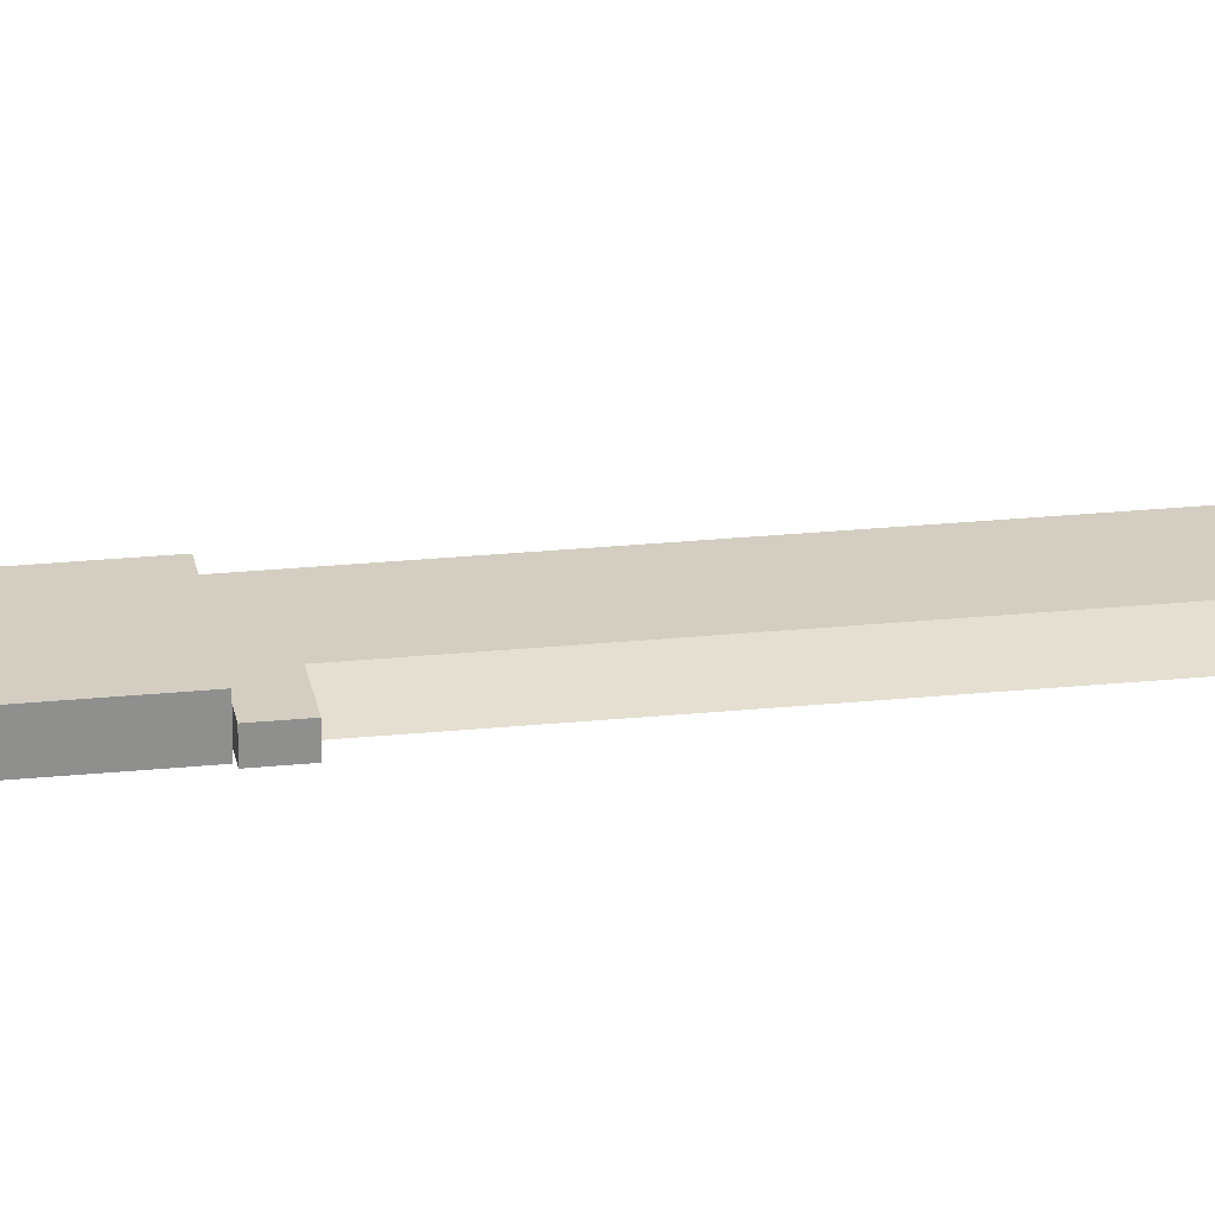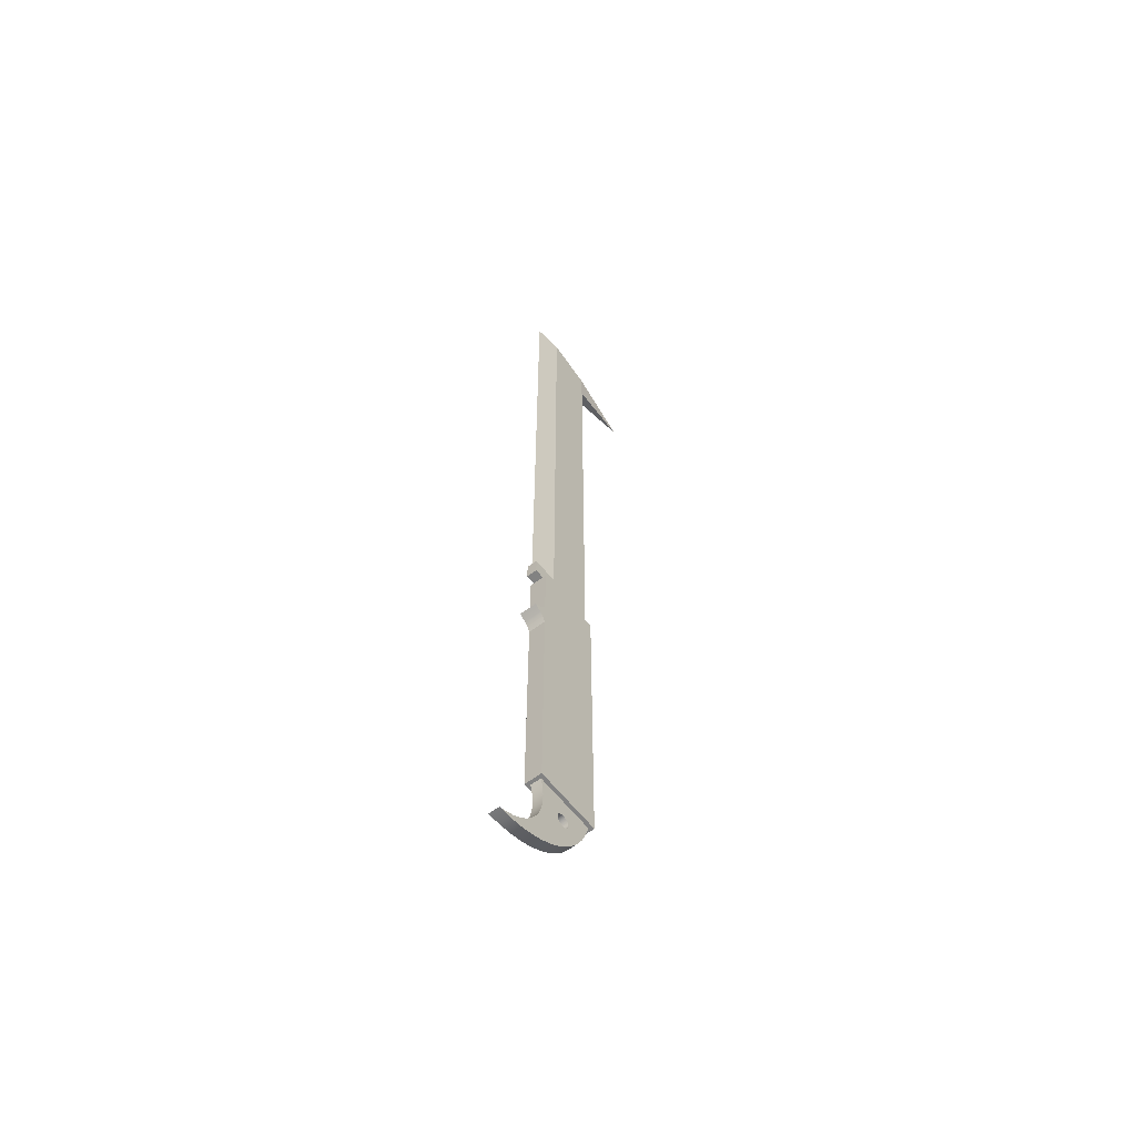
<metadata>
{"format":"obj","ext":"obj","renderer":"f3d","projection":"perspective","resolution":1024,"background":"white","views":[{"elev":25.1,"azim":80.7,"up":"+Z"},{"elev":-60.7,"azim":127.6,"up":"+Y"}]}
</metadata>
<code>
v -0.04911 0.7253 0.005252
v -0.000973 0.7374 -0.005252
v -0.04911 0.7253 -0.005252
v -0.000973 0.7374 0.005252
v -0.04911 0.6903 -0.005252
v -0.000973 0.1827 0.005252
v -0.04911 0.1651 -0.005252
v -0.04911 0.6903 0.005252
v -0.000973 0.1827 -0.005252
v -0.04911 0.1651 0.005252
v 0.02529 0.1827 0.005252
v 0.01216 0.1651 -0.005252
v 0.01216 0.1651 0.005252
v 0.02529 0.1827 -0.005252
v -0.04911 -0.15 -0.005252
v 0.01216 -0.15 0.005252
v 0.02529 0.1651 0.005252
v 0.02529 0.1651 -0.005252
v 0.01216 -0.15 -0.005252
v -0.04911 -0.15 0.005252
v 0.01216 0.1126 0.005252
v 0.01216 0.07762 0.005252
v 0.01216 0.1126 -0.005252
v -0.04575 -0.1622 -0.005252
v -0.04575 -0.1622 0.005252
v 0.01216 0.07762 -0.005252
v -0.04104 -0.174 -0.005252
v 0.01248 0.1091 0.005252
v 0.01248 0.08117 0.005252
v 0.009996 -0.1591 0.005252
v -0.04104 -0.174 0.005252
v 0.01248 0.08117 -0.005252
v -0.01989 -0.1696 -0.005252
v 0.01248 0.1091 -0.005252
v 0.009996 -0.1591 -0.005252
v -0.009387 -0.1757 0.005252
v -0.01989 -0.1696 0.005252
v -0.0182 -0.1689 -0.005252
v -0.02134 -0.1707 -0.005252
v 0.01288 0.1073 0.005252
v 0.01288 0.08292 0.005252
v 0.01288 0.08292 -0.005252
v 0.009056 -0.1685 0.005252
v -0.009387 -0.1757 -0.005252
v -0.009626 -0.1739 0.005252
v 0.000164 -0.2214 0.005252
v -0.03503 -0.1852 -0.005252
v -0.02134 -0.1707 0.005252
v -0.0182 -0.1689 0.005252
v -0.01639 -0.1687 -0.005252
v 0.01288 0.1073 -0.005252
v 0.009056 -0.1685 -0.005252
v -0.009626 -0.1739 -0.005252
v 0.000164 -0.2214 -0.005252
v -0.01033 -0.1722 0.005252
v -0.009626 -0.1775 0.005252
v -0.03503 -0.1852 0.005252
v -0.01639 -0.1687 0.005252
v -0.01458 -0.1689 -0.005252
v -0.02245 -0.1722 -0.005252
v 0.01343 0.1056 0.005252
v 0.01343 0.08461 0.005252
v 0.01343 0.08461 -0.005252
v 0.009355 -0.1779 0.005252
v -0.01033 -0.1722 -0.005252
v -0.009626 -0.1775 -0.005252
v -0.01144 -0.1707 0.005252
v -0.0101 -0.2139 0.005252
v -0.02781 -0.1957 -0.005252
v -0.02245 -0.1722 0.005252
v -0.01458 -0.1689 0.005252
v -0.01289 -0.1696 -0.005252
v -0.02315 -0.1739 -0.005252
v 0.01343 0.1056 -0.005252
v 0.009355 -0.1779 -0.005252
v 0.0112 -0.2277 0.005252
v -0.01144 -0.1707 -0.005252
v -0.0101 -0.2139 -0.005252
v -0.01289 -0.1696 0.005252
v -0.01033 -0.1792 0.005252
v -0.01033 -0.1792 -0.005252
v -0.02781 -0.1957 0.005252
v -0.02315 -0.1739 0.005252
v 0.01413 0.104 0.005252
v 0.01413 0.08626 0.005252
v 0.01413 0.08626 -0.005252
v 0.01089 -0.1872 0.005252
v 0.0112 -0.2277 -0.005252
v -0.01144 -0.1806 0.005252
v -0.01947 -0.2053 -0.005252
v -0.02339 -0.1757 -0.005252
v -0.02339 -0.1757 0.005252
v 0.01413 0.104 -0.005252
v 0.01089 -0.1872 -0.005252
v 0.01362 -0.1962 0.005252
v -0.01144 -0.1806 -0.005252
v -0.01289 -0.1818 0.005252
v -0.01947 -0.2053 0.005252
v -0.02315 -0.1775 -0.005252
v 0.01498 0.1024 0.005252
v 0.01498 0.08783 0.005252
v 0.01498 0.08783 -0.005252
v 0.01362 -0.1962 -0.005252
v 0.02288 -0.2328 0.005252
v -0.01289 -0.1818 -0.005252
v -0.0182 -0.1825 -0.005252
v -0.01458 -0.1825 0.005252
v -0.02315 -0.1775 0.005252
v -0.02245 -0.1792 -0.005252
v 0.01498 0.1024 -0.005252
v 0.02288 -0.2328 -0.005252
v 0.01752 -0.2048 0.005252
v -0.01458 -0.1825 -0.005252
v -0.0182 -0.1825 0.005252
v -0.01989 -0.1818 -0.005252
v -0.01639 -0.1827 -0.005252
v -0.01639 -0.1827 0.005252
v -0.02245 -0.1792 0.005252
v -0.02134 -0.1806 -0.005252
v 0.01597 0.1009 0.005252
v 0.01597 0.08932 0.005252
v 0.01597 0.08932 -0.005252
v 0.01752 -0.2048 -0.005252
v 0.03505 -0.2365 0.005252
v 0.02251 -0.2128 0.005252
v -0.01989 -0.1818 0.005252
v -0.02134 -0.1806 0.005252
v 0.01597 0.1009 -0.005252
v 0.02251 -0.2128 -0.005252
v 0.03505 -0.2365 -0.005252
v 0.0285 -0.2201 0.005252
v 0.01709 0.09954 0.005252
v 0.01709 0.09071 0.005252
v 0.01709 0.09071 -0.005252
v 0.0285 -0.2201 -0.005252
v 0.04755 -0.2388 0.005252
v 0.0354 -0.2265 0.005252
v 0.01709 0.09954 -0.005252
v 0.0354 -0.2265 -0.005252
v 0.04755 -0.2388 -0.005252
v 0.01833 0.09825 0.005252
v 0.01833 0.092 0.005252
v 0.01833 0.092 -0.005252
v 0.06024 -0.2397 -0.005252
v 0.04307 -0.232 0.005252
v 0.01833 0.09825 -0.005252
v 0.04307 -0.232 -0.005252
v 0.06024 -0.2397 0.005252
v 0.0514 -0.2364 -0.005252
v 0.0514 -0.2364 0.005252
v 0.01967 0.09708 -0.005252
v 0.01967 0.09317 0.005252
v 0.01967 0.09708 0.005252
v 0.01967 0.09317 -0.005252
v 0.02112 0.09604 -0.005252
v 0.02112 0.09421 0.005252
v 0.02112 0.09604 0.005252
v 0.02112 0.09421 -0.005252
v 0.02266 0.09513 -0.005252
v 0.02266 0.09513 0.005252
v -0.000973 0.7374 0.005252
v -0.000973 0.1827 -0.005252
v -0.000973 0.1827 0.005252
v -0.000973 0.7374 -0.005252
v 0.02529 0.1827 -0
v 0.02529 0.7439 -0
v -0.04911 0.7253 -0.005252
v -0.04911 0.6903 0.005252
v -0.04911 0.6903 -0.005252
v -0.04911 0.7253 0.005252
v -0.1191 0.7078 -0
v 0.01216 0.1651 0.005252
v -0.04911 0.1651 -0.005252
v 0.01216 0.1651 -0.005252
v -0.04911 0.1651 0.005252
v 0.01566 0.1651 -0.008753
v 0.01216 -0.15 -0.005252
v 0.01566 0.1651 0.008753
v -0.05262 0.1651 0.008753
v -0.04911 -0.15 0.005252
v -0.05262 0.1651 -0.008753
v -0.04911 -0.15 -0.005252
v 0.01216 -0.15 0.005252
v 0.01566 0.1082 0.008753
v -0.05262 -0.15 -0.008753
v 0.01566 -0.15 0.008753
v -0.05262 -0.15 0.008753
v 0.01566 0.1082 -0.008753
v 0.01566 0.08203 0.008753
v 0.01566 -0.15 -0.008753
v 0.01869 0.1032 -0.008753
v 0.01869 0.08708 0.008753
v 0.01566 0.08203 -0.008753
v 0.01869 0.1032 0.008753
v 0.0203 0.1012 -0.008753
v 0.01869 0.08708 -0.008753
v 0.0203 0.08901 0.008753
v 0.0203 0.1012 0.008753
v 0.0203 0.08901 -0.008753
v 0.02219 0.09958 0.008753
v 0.02219 0.09958 -0.008753
v 0.02219 0.09067 -0.008753
v 0.02219 0.09067 0.008753
v 0.02918 0.09513 0.008753
v 0.02918 0.09513 -0.008753
g mesh1_mesh1-geometry
f 1 2 3
f 2 1 4
f 3 2 1
f 4 1 2
f 2 5 3
f 3 5 2
f 5 1 3
f 3 1 5
f 4 1 6
f 6 1 4
f 6 2 4
f 4 2 6
f 5 2 7
f 7 2 5
f 1 5 8
f 8 5 1
f 8 6 1
f 1 6 8
f 2 6 9
f 9 6 2
f 7 2 9
f 9 2 7
f 7 8 5
f 5 8 7
f 10 6 8
f 8 6 10
f 11 9 6
f 6 9 11
f 7 9 12
f 12 9 7
f 8 7 10
f 10 7 8
f 6 10 13
f 13 10 6
f 9 11 14
f 14 11 9
f 6 13 11
f 11 13 6
f 12 9 14
f 14 9 12
f 12 10 7
f 7 10 12
f 12 15 7
f 7 15 12
f 15 10 7
f 7 10 15
f 10 12 13
f 13 12 10
f 10 16 13
f 13 16 10
f 17 14 11
f 11 14 17
f 11 13 17
f 17 13 11
f 12 14 18
f 18 14 12
f 15 12 19
f 19 12 15
f 10 15 20
f 20 15 10
f 21 12 13
f 13 12 21
f 12 17 13
f 13 17 12
f 16 10 20
f 20 10 16
f 13 16 22
f 22 16 13
f 14 17 18
f 18 17 14
f 17 12 18
f 18 12 17
f 19 12 23
f 23 12 19
f 19 20 15
f 15 20 19
f 19 24 15
f 15 24 19
f 24 20 15
f 15 20 24
f 12 21 23
f 23 21 12
f 13 22 21
f 21 22 13
f 20 19 16
f 16 19 20
f 25 16 20
f 20 16 25
f 16 26 22
f 22 26 16
f 19 23 26
f 26 23 19
f 24 19 27
f 27 19 24
f 20 24 25
f 25 24 20
f 28 23 21
f 21 23 28
f 29 21 22
f 22 21 29
f 30 19 16
f 16 19 30
f 26 16 19
f 19 16 26
f 16 25 31
f 31 25 16
f 32 22 26
f 26 22 32
f 27 19 33
f 33 19 27
f 27 25 24
f 24 25 27
f 23 28 34
f 34 28 23
f 21 29 28
f 28 29 21
f 22 32 29
f 29 32 22
f 19 30 35
f 35 30 19
f 16 36 30
f 30 36 16
f 25 27 31
f 31 27 25
f 16 31 37
f 37 31 16
f 33 19 38
f 38 19 33
f 27 33 39
f 39 33 27
f 40 34 28
f 28 34 40
f 28 29 41
f 41 29 28
f 42 29 32
f 32 29 42
f 43 35 30
f 30 35 43
f 44 19 35
f 35 19 44
f 16 45 36
f 36 45 16
f 30 36 46
f 46 36 30
f 47 31 27
f 27 31 47
f 37 31 48
f 48 31 37
f 16 37 49
f 49 37 16
f 38 19 50
f 50 19 38
f 49 33 38
f 38 33 49
f 37 39 33
f 33 39 37
f 27 39 47
f 47 39 27
f 34 40 51
f 51 40 34
f 28 41 40
f 40 41 28
f 29 42 41
f 41 42 29
f 35 43 52
f 52 43 35
f 30 46 43
f 43 46 30
f 53 19 44
f 44 19 53
f 44 35 54
f 54 35 44
f 16 55 45
f 45 55 16
f 45 44 36
f 36 44 45
f 56 46 36
f 36 46 56
f 31 47 57
f 57 47 31
f 48 31 57
f 57 31 48
f 39 37 48
f 48 37 39
f 33 49 37
f 37 49 33
f 16 49 58
f 58 49 16
f 50 19 59
f 59 19 50
f 50 49 38
f 38 49 50
f 47 39 60
f 60 39 47
f 61 51 40
f 40 51 61
f 40 41 62
f 62 41 40
f 63 41 42
f 42 41 63
f 64 52 43
f 43 52 64
f 54 35 52
f 52 35 54
f 46 64 43
f 43 64 46
f 65 19 53
f 53 19 65
f 44 45 53
f 53 45 44
f 54 66 44
f 44 66 54
f 16 67 55
f 55 67 16
f 55 53 45
f 45 53 55
f 66 36 44
f 44 36 66
f 56 68 46
f 46 68 56
f 36 66 56
f 56 66 36
f 69 57 47
f 47 57 69
f 48 57 70
f 70 57 48
f 70 39 48
f 48 39 70
f 49 50 58
f 58 50 49
f 16 58 71
f 71 58 16
f 59 19 72
f 72 19 59
f 71 50 59
f 59 50 71
f 39 70 60
f 60 70 39
f 47 60 73
f 73 60 47
f 51 61 74
f 74 61 51
f 40 62 61
f 61 62 40
f 41 63 62
f 62 63 41
f 52 64 75
f 75 64 52
f 75 54 52
f 52 54 75
f 64 46 76
f 76 46 64
f 77 19 65
f 65 19 77
f 53 55 65
f 65 55 53
f 78 66 54
f 54 66 78
f 16 79 67
f 67 79 16
f 67 65 55
f 55 65 67
f 80 68 56
f 56 68 80
f 68 54 46
f 46 54 68
f 81 56 66
f 66 56 81
f 57 69 82
f 82 69 57
f 47 73 69
f 69 73 47
f 70 57 83
f 83 57 70
f 50 71 58
f 58 71 50
f 16 71 79
f 79 71 16
f 72 19 77
f 77 19 72
f 79 59 72
f 72 59 79
f 59 79 71
f 71 79 59
f 83 60 70
f 70 60 83
f 60 83 73
f 73 83 60
f 84 74 61
f 61 74 84
f 61 62 85
f 85 62 61
f 86 62 63
f 63 62 86
f 87 75 64
f 64 75 87
f 54 75 88
f 88 75 54
f 54 76 46
f 46 76 54
f 64 76 87
f 87 76 64
f 65 67 77
f 77 67 65
f 78 81 66
f 66 81 78
f 54 68 78
f 78 68 54
f 72 67 79
f 79 67 72
f 89 68 80
f 80 68 89
f 56 81 80
f 80 81 56
f 90 82 69
f 69 82 90
f 83 57 82
f 82 57 83
f 69 73 91
f 91 73 69
f 67 72 77
f 77 72 67
f 92 73 83
f 83 73 92
f 74 84 93
f 93 84 74
f 61 85 84
f 84 85 61
f 62 86 85
f 85 86 62
f 75 87 94
f 94 87 75
f 88 75 94
f 94 75 88
f 76 54 88
f 88 54 76
f 87 76 95
f 95 76 87
f 78 96 81
f 81 96 78
f 68 90 78
f 78 90 68
f 97 68 89
f 89 68 97
f 80 96 89
f 89 96 80
f 96 80 81
f 81 80 96
f 82 90 98
f 98 90 82
f 69 99 90
f 90 99 69
f 83 82 92
f 92 82 83
f 73 92 91
f 91 92 73
f 99 69 91
f 91 69 99
f 100 93 84
f 84 93 100
f 84 85 101
f 101 85 84
f 102 85 86
f 86 85 102
f 95 94 87
f 87 94 95
f 88 94 103
f 103 94 88
f 88 104 76
f 76 104 88
f 95 76 104
f 104 76 95
f 78 105 96
f 96 105 78
f 90 68 98
f 98 68 90
f 90 106 78
f 78 106 90
f 107 68 97
f 97 68 107
f 96 97 89
f 89 97 96
f 108 82 98
f 98 82 108
f 90 99 109
f 109 99 90
f 82 108 92
f 92 108 82
f 108 91 92
f 92 91 108
f 91 108 99
f 99 108 91
f 93 100 110
f 110 100 93
f 84 101 100
f 100 101 84
f 85 102 101
f 101 102 85
f 94 95 103
f 103 95 94
f 88 103 111
f 111 103 88
f 104 88 111
f 111 88 104
f 95 104 112
f 112 104 95
f 78 113 105
f 105 113 78
f 97 96 105
f 105 96 97
f 114 98 68
f 68 98 114
f 90 115 106
f 106 115 90
f 78 106 116
f 116 106 78
f 117 68 107
f 107 68 117
f 105 107 97
f 97 107 105
f 108 98 118
f 118 98 108
f 99 118 109
f 109 118 99
f 90 109 119
f 119 109 90
f 118 99 108
f 108 99 118
f 120 110 100
f 100 110 120
f 100 101 121
f 121 101 100
f 122 101 102
f 102 101 122
f 112 103 95
f 95 103 112
f 111 103 123
f 123 103 111
f 111 124 104
f 104 124 111
f 112 104 125
f 125 104 112
f 78 116 113
f 113 116 78
f 107 105 113
f 113 105 107
f 126 98 114
f 114 98 126
f 114 68 117
f 117 68 114
f 90 119 115
f 115 119 90
f 126 106 115
f 115 106 126
f 114 116 106
f 106 116 114
f 113 117 107
f 107 117 113
f 118 98 127
f 127 98 118
f 127 109 118
f 118 109 127
f 109 127 119
f 119 127 109
f 110 120 128
f 128 120 110
f 100 121 120
f 120 121 100
f 101 122 121
f 121 122 101
f 103 112 123
f 123 112 103
f 111 123 129
f 129 123 111
f 124 111 130
f 130 111 124
f 131 104 124
f 124 104 131
f 125 104 131
f 131 104 125
f 125 123 112
f 112 123 125
f 117 113 116
f 116 113 117
f 127 98 126
f 126 98 127
f 106 126 114
f 114 126 106
f 116 114 117
f 117 114 116
f 127 115 119
f 119 115 127
f 115 127 126
f 126 127 115
f 132 128 120
f 120 128 132
f 120 121 133
f 133 121 120
f 134 121 122
f 122 121 134
f 123 125 129
f 129 125 123
f 111 129 135
f 135 129 111
f 111 135 130
f 130 135 111
f 130 136 124
f 124 136 130
f 131 124 137
f 137 124 131
f 131 129 125
f 125 129 131
f 128 132 138
f 138 132 128
f 120 133 132
f 132 133 120
f 121 134 133
f 133 134 121
f 129 131 135
f 135 131 129
f 130 135 139
f 139 135 130
f 136 130 140
f 140 130 136
f 137 124 136
f 136 124 137
f 137 135 131
f 131 135 137
f 141 138 132
f 132 138 141
f 132 133 142
f 142 133 132
f 143 133 134
f 134 133 143
f 135 137 139
f 139 137 135
f 130 139 140
f 140 139 130
f 144 136 140
f 140 136 144
f 137 136 145
f 145 136 137
f 138 141 146
f 146 141 138
f 132 142 141
f 141 142 132
f 133 143 142
f 142 143 133
f 137 147 139
f 139 147 137
f 140 139 147
f 147 139 140
f 136 144 148
f 148 144 136
f 140 149 144
f 144 149 140
f 145 136 150
f 150 136 145
f 147 137 145
f 145 137 147
f 141 151 146
f 146 151 141
f 141 142 152
f 152 142 141
f 143 152 142
f 142 152 143
f 140 147 149
f 149 147 140
f 144 150 148
f 148 150 144
f 150 136 148
f 148 136 150
f 150 144 149
f 149 144 150
f 150 147 145
f 145 147 150
f 151 141 153
f 153 141 151
f 141 152 153
f 153 152 141
f 152 143 154
f 154 143 152
f 147 150 149
f 149 150 147
f 153 155 151
f 151 155 153
f 153 152 156
f 156 152 153
f 154 156 152
f 152 156 154
f 155 153 157
f 157 153 155
f 153 156 157
f 157 156 153
f 156 154 158
f 158 154 156
f 157 159 155
f 155 159 157
f 157 156 160
f 160 156 157
f 158 160 156
f 156 160 158
f 159 157 160
f 160 157 159
f 160 158 159
f 159 158 160
g mesh2_mesh2-geometry
l 3 2
l 3 1
l 5 3
l 9 2
l 2 4
l 1 4
l 1 8
l 7 5
l 5 8
l 14 9
l 6 9
l 6 4
l 10 8
l 7 12
l 15 7
l 10 7
l 14 11
l 14 18
l 11 6
l 10 13
l 20 10
l 12 23
l 13 12
l 18 12
l 15 24
l 19 15
l 20 15
l 11 17
l 17 18
l 13 21
l 13 17
l 20 25
l 16 20
l 21 23
l 24 27
l 19 35
l 16 19
l 26 19
l 28 21
l 25 31
l 16 30
l 22 16
l 27 47
l 35 52
l 22 26
l 40 28
l 28 34
l 31 57
l 30 43
l 22 29
l 47 69
l 52 75
l 61 40
l 40 51
l 57 82
l 43 64
l 29 41
l 29 32
l 69 90
l 75 94
l 84 61
l 61 74
l 82 98
l 64 87
l 41 62
l 41 42
l 90 78
l 94 103
l 100 84
l 84 93
l 98 68
l 87 95
l 62 85
l 62 63
l 78 54
l 103 123
l 120 100
l 100 110
l 68 46
l 95 112
l 85 101
l 85 86
l 54 88
l 123 129
l 132 120
l 120 128
l 46 76
l 112 125
l 101 121
l 101 102
l 88 111
l 129 135
l 141 132
l 132 138
l 76 104
l 125 131
l 121 133
l 121 122
l 111 130
l 135 139
l 153 141
l 141 146
l 104 124
l 131 137
l 133 142
l 133 134
l 130 140
l 139 147
l 157 153
l 153 151
l 124 136
l 137 145
l 142 152
l 142 143
l 140 144
l 147 149
l 160 157
l 157 155
l 136 148
l 145 150
l 152 156
l 152 154
l 149 144
l 144 148
l 156 160
l 160 159
l 150 148
l 156 158
g mesh3_mesh3-geometry
l 58 71
l 49 58
l 71 79
l 37 49
l 79 67
l 48 37
l 67 55
l 70 48
l 55 45
l 83 70
l 45 36
l 92 83
l 36 56
l 108 92
l 56 80
l 118 108
l 80 89
l 127 118
l 89 97
l 126 127
l 97 107
l 114 126
l 107 117
l 117 114
g mesh4_mesh4-geometry
l 59 72
l 50 59
l 72 77
l 38 50
l 77 65
l 33 38
l 65 53
l 39 33
l 53 44
l 60 39
l 44 66
l 73 60
l 66 81
l 91 73
l 81 96
l 99 91
l 96 105
l 109 99
l 105 113
l 119 109
l 113 116
l 115 119
l 116 106
l 106 115
g mesh5_mesh5-geometry
f 161 162 163
f 162 161 164
f 163 162 161
f 164 161 162
f 163 162 165
f 165 162 163
f 165 161 163
f 163 161 165
f 161 166 164
f 164 166 161
f 166 162 164
f 164 162 166
f 162 166 165
f 165 166 162
f 161 165 166
f 166 165 161
g mesh6_mesh6-geometry
f 167 168 169
f 168 167 170
f 169 168 167
f 170 167 168
f 168 171 169
f 169 171 168
f 169 171 167
f 167 171 169
f 170 167 171
f 171 167 170
f 170 171 168
f 168 171 170
g mesh7_mesh7-geometry
l 165 163
l 165 162
l 165 166
l 162 163
l 163 161
l 162 164
l 166 161
l 166 164
l 164 161
g mesh8_mesh8-geometry
l 170 168
l 167 170
l 170 171
l 168 169
l 171 168
l 169 167
l 171 167
l 171 169
g mesh9_mesh9-geometry
f 172 173 174
f 173 172 175
f 174 173 172
f 175 172 173
f 174 176 173
f 173 176 174
f 173 177 174
f 174 177 173
f 178 174 172
f 172 174 178
f 177 172 174
f 174 172 177
f 175 179 172
f 172 179 175
f 172 180 175
f 175 180 172
f 173 179 175
f 175 179 173
f 180 173 175
f 175 173 180
f 176 174 178
f 178 174 176
f 181 173 176
f 176 173 181
f 177 173 182
f 182 173 177
f 178 172 179
f 179 172 178
f 172 177 183
f 183 177 172
f 180 172 183
f 183 172 180
f 173 181 179
f 179 181 173
f 173 180 182
f 182 180 173
f 184 176 178
f 178 176 184
f 176 185 181
f 181 185 176
f 182 185 177
f 177 185 182
f 179 186 178
f 178 186 179
f 177 186 183
f 183 186 177
f 183 186 180
f 180 186 183
f 185 179 181
f 181 179 185
f 187 182 180
f 180 182 187
f 176 184 188
f 188 184 176
f 178 189 184
f 184 189 178
f 185 176 190
f 190 176 185
f 185 182 187
f 187 182 185
f 190 177 185
f 185 177 190
f 186 179 187
f 187 179 186
f 178 186 189
f 189 186 178
f 177 190 186
f 186 190 177
f 187 180 186
f 186 180 187
f 179 185 187
f 187 185 179
f 191 184 188
f 188 184 191
f 190 176 188
f 188 176 190
f 192 184 189
f 189 184 192
f 186 193 189
f 189 193 186
f 193 186 190
f 190 186 193
f 184 191 194
f 194 191 184
f 191 193 188
f 188 193 191
f 190 188 193
f 193 188 190
f 184 192 194
f 194 192 184
f 192 193 189
f 189 193 192
f 195 194 191
f 191 194 195
f 193 191 196
f 196 191 193
f 194 192 197
f 197 192 194
f 193 192 196
f 196 192 193
f 194 195 198
f 198 195 194
f 199 191 195
f 195 191 199
f 196 191 199
f 199 191 196
f 197 196 192
f 192 196 197
f 194 197 198
f 198 197 194
f 195 200 198
f 198 200 195
f 199 195 201
f 201 195 199
f 196 197 199
f 199 197 196
f 198 197 200
f 200 197 198
f 200 195 201
f 201 195 200
f 199 201 202
f 202 201 199
f 197 202 199
f 199 202 197
f 200 197 203
f 203 197 200
f 201 204 200
f 200 204 201
f 202 201 205
f 205 201 202
f 202 197 203
f 203 197 202
f 200 203 204
f 204 203 200
f 204 201 205
f 205 201 204
f 203 205 202
f 202 205 203
f 205 203 204
f 204 203 205
g mesh10_mesh10-geometry
l 172 175
l 172 174
l 172 183
l 173 175
l 175 180
l 174 173
l 174 177
l 183 180
l 183 177
l 173 182
l 182 180
l 177 182
g mesh11_mesh11-geometry
l 181 176
l 179 181
l 181 185
l 176 178
l 176 188
l 178 179
l 179 187
l 187 185
l 185 190
l 178 184
l 191 188
l 184 188
l 186 187
l 190 186
l 193 190
l 194 184
l 195 191
l 189 186
l 193 196
l 189 193
l 198 194
l 201 195
l 189 192
l 196 199
l 200 198
l 205 201
l 192 197
l 199 202
l 204 200
l 202 205
l 204 205
l 197 203
l 203 204

</code>
